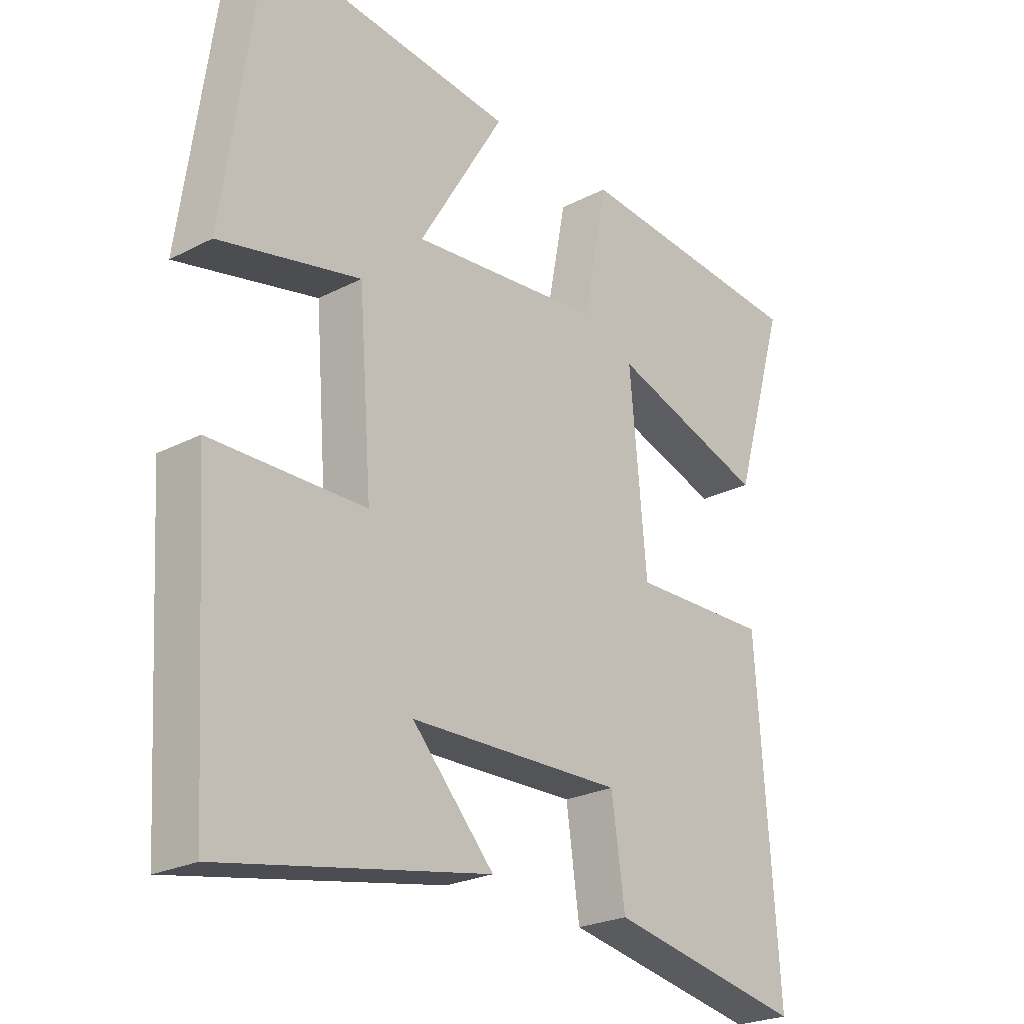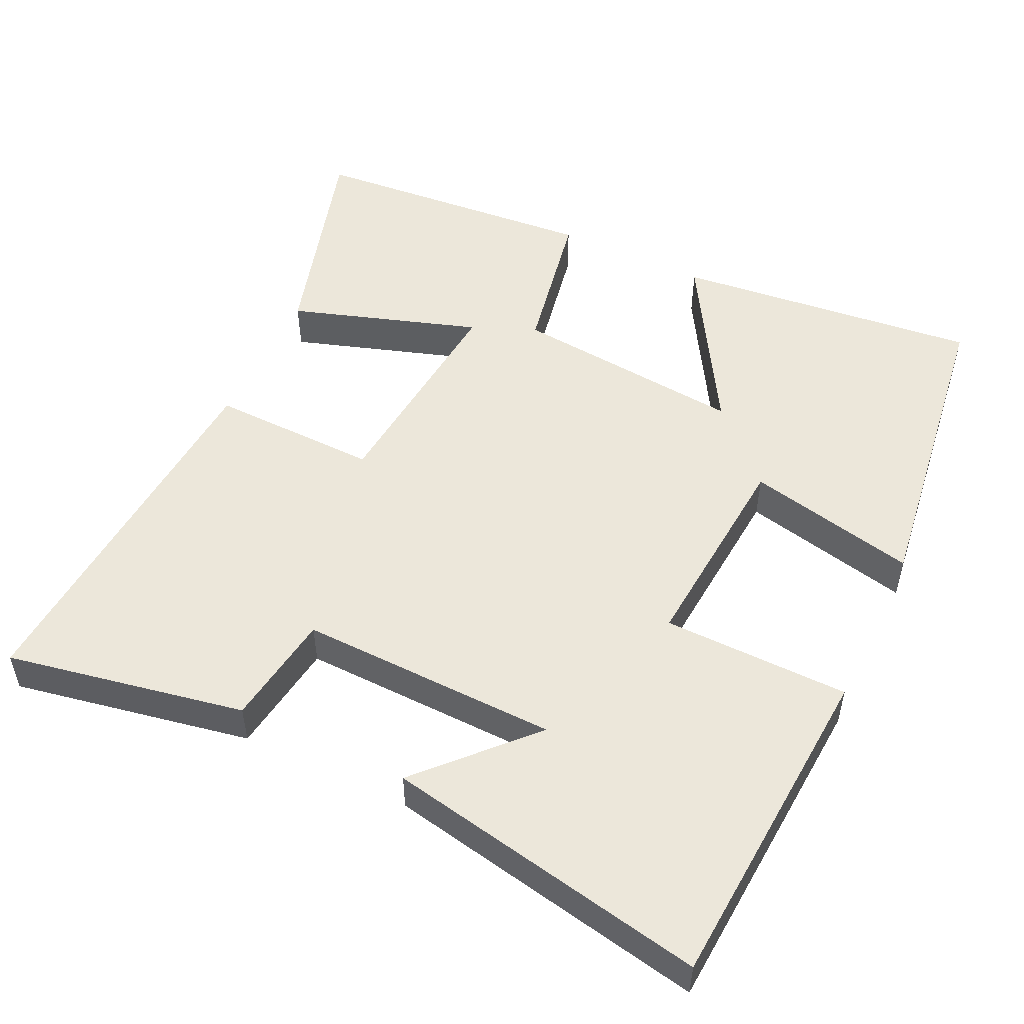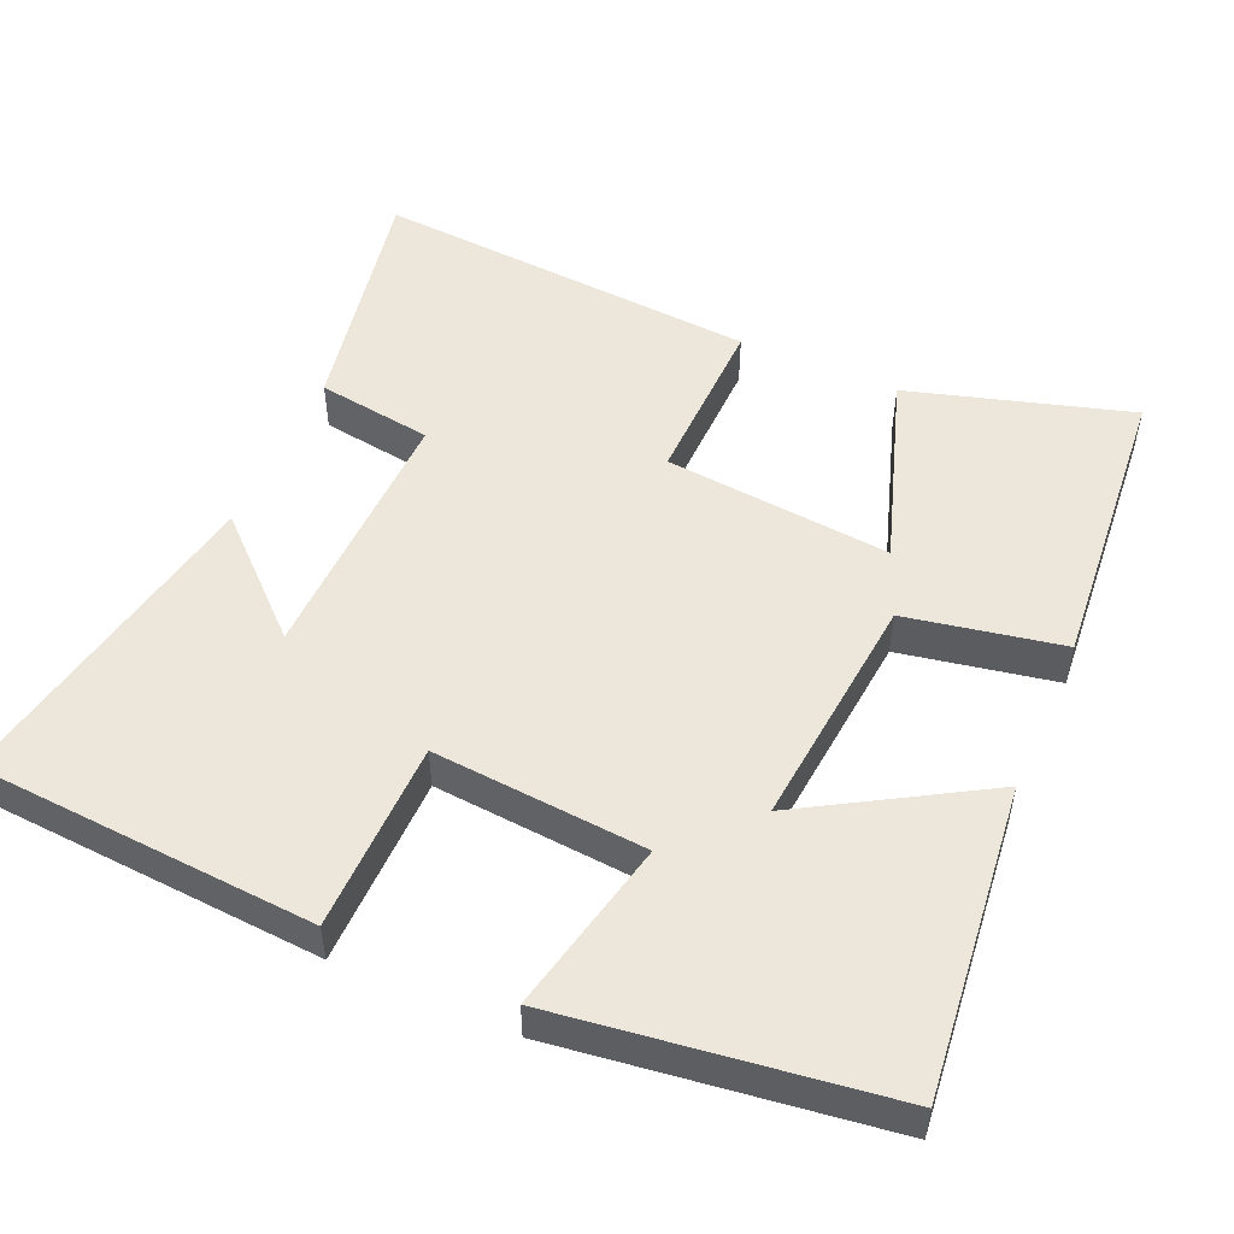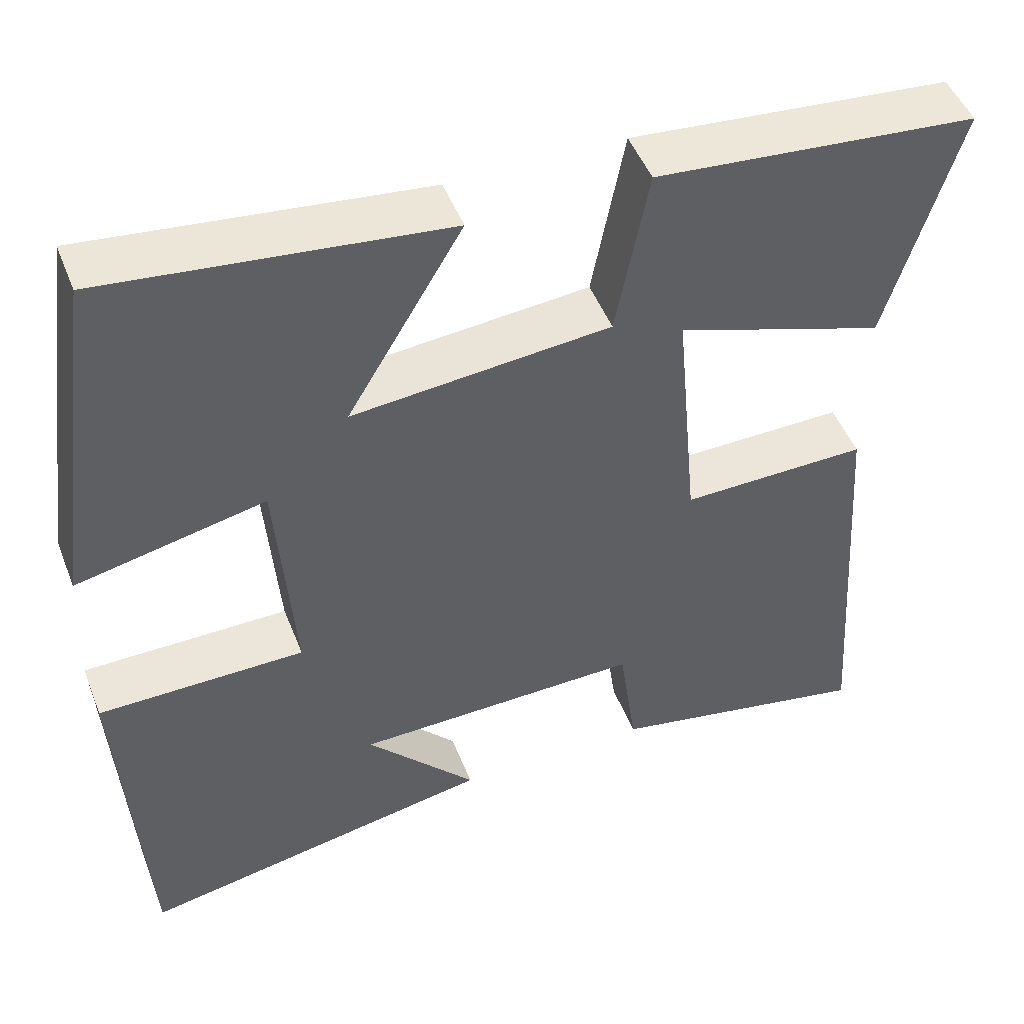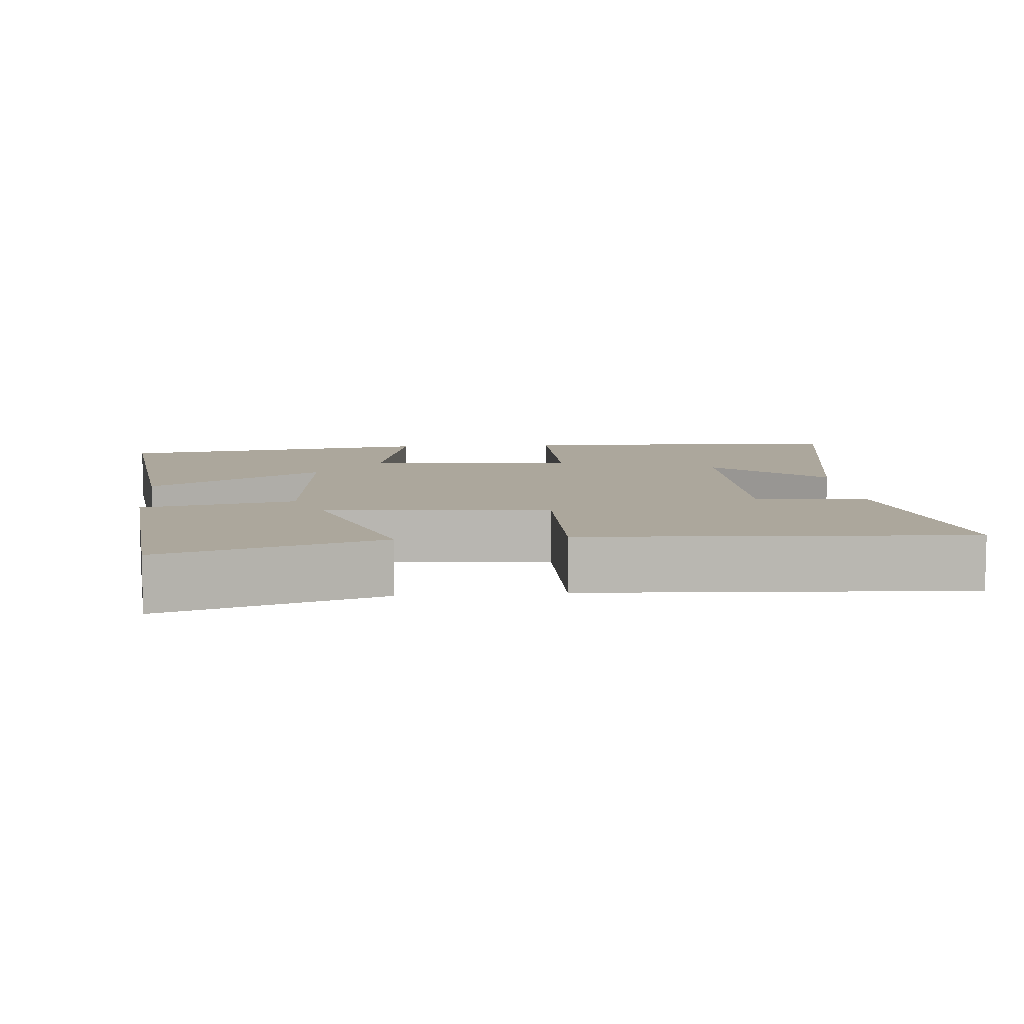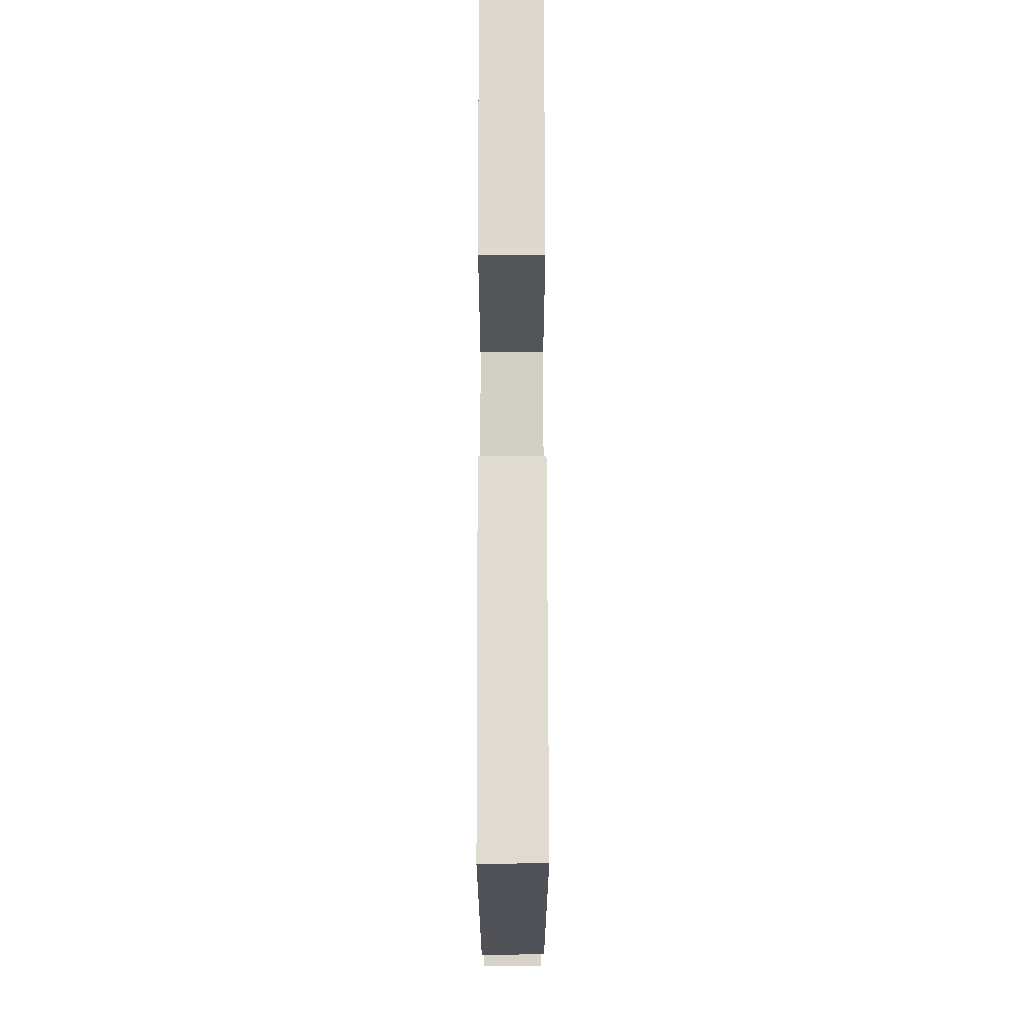
<metadata>
{"format":"obj","ext":"obj","renderer":"f3d","projection":"perspective","resolution":1024,"background":"white","views":[{"elev":-24.4,"azim":-49.6,"up":"+Z"},{"elev":51.8,"azim":-154.4,"up":"+Y"},{"elev":51.4,"azim":-66.2,"up":"+Y"},{"elev":48.3,"azim":-20.9,"up":"+Z"},{"elev":8.3,"azim":84.6,"up":"+Y"},{"elev":76.4,"azim":-90.1,"up":"+Z"}]}
</metadata>
<code>
v 0.588 0.07 0.466
v 0.5 0.07 0.169
v 0.242 0.07 0.254
v 0.27 0.07 -0.05
v 0.5 0.07 -0.045
v 0.535 0.07 -0.562
v 0.21 0.07 -0.5
v 0.188 0.07 -0.345
v -0.166 0.07 -0.353
v -0.03 0.07 -0.5
v -0.471 0.07 -0.584
v -0.5 0.07 -0.128
v -0.245 0.07 -0.125
v -0.267 0.07 0.161
v -0.5 0.07 0.11
v -0.44 0.07 0.546
v -0.023 0.07 0.5
v -0.165 0.07 0.261
v 0.153 0.07 0.291
v 0.193 0.07 0.5
v 0.588 0 0.466
v 0.5 0 0.169
v 0.242 0 0.254
v 0.27 0 -0.05
v 0.5 0 -0.045
v 0.535 0 -0.562
v 0.21 0 -0.5
v 0.188 0 -0.345
v -0.166 0 -0.353
v -0.03 0 -0.5
v -0.471 0 -0.584
v -0.5 0 -0.128
v -0.245 0 -0.125
v -0.267 0 0.161
v -0.5 0 0.11
v -0.44 0 0.546
v -0.023 0 0.5
v -0.165 0 0.261
v 0.153 0 0.291
v 0.193 0 0.5
f 19 20 1 2
f 15 16 17 18
f 14 15 18 19
f 13 14 19
f 11 12 13
f 9 10 11
f 9 11 13 19
f 5 6 7 8
f 4 5 8 9
f 3 4 9 19
f 2 3 19
f 22 21 40 39
f 38 37 36 35
f 39 38 35 34
f 39 34 33
f 33 32 31
f 31 30 29
f 39 33 31 29
f 28 27 26 25
f 29 28 25 24
f 39 29 24 23
f 39 23 22
f 1 21 22 2
f 2 22 23 3
f 3 23 24 4
f 4 24 25 5
f 5 25 26 6
f 6 26 27 7
f 7 27 28 8
f 8 28 29 9
f 9 29 30 10
f 10 30 31 11
f 11 31 32 12
f 12 32 33 13
f 13 33 34 14
f 14 34 35 15
f 15 35 36 16
f 16 36 37 17
f 17 37 38 18
f 18 38 39 19
f 19 39 40 20
f 20 40 21 1

</code>
